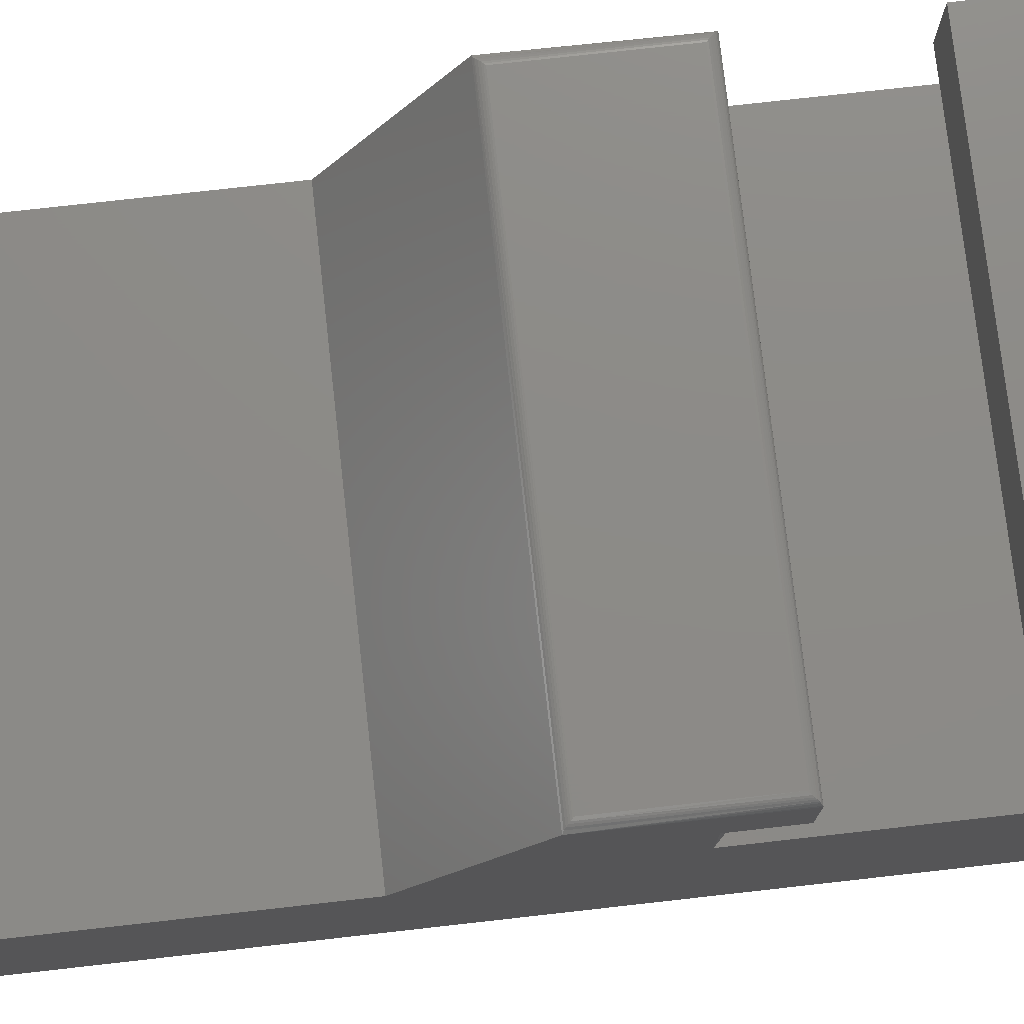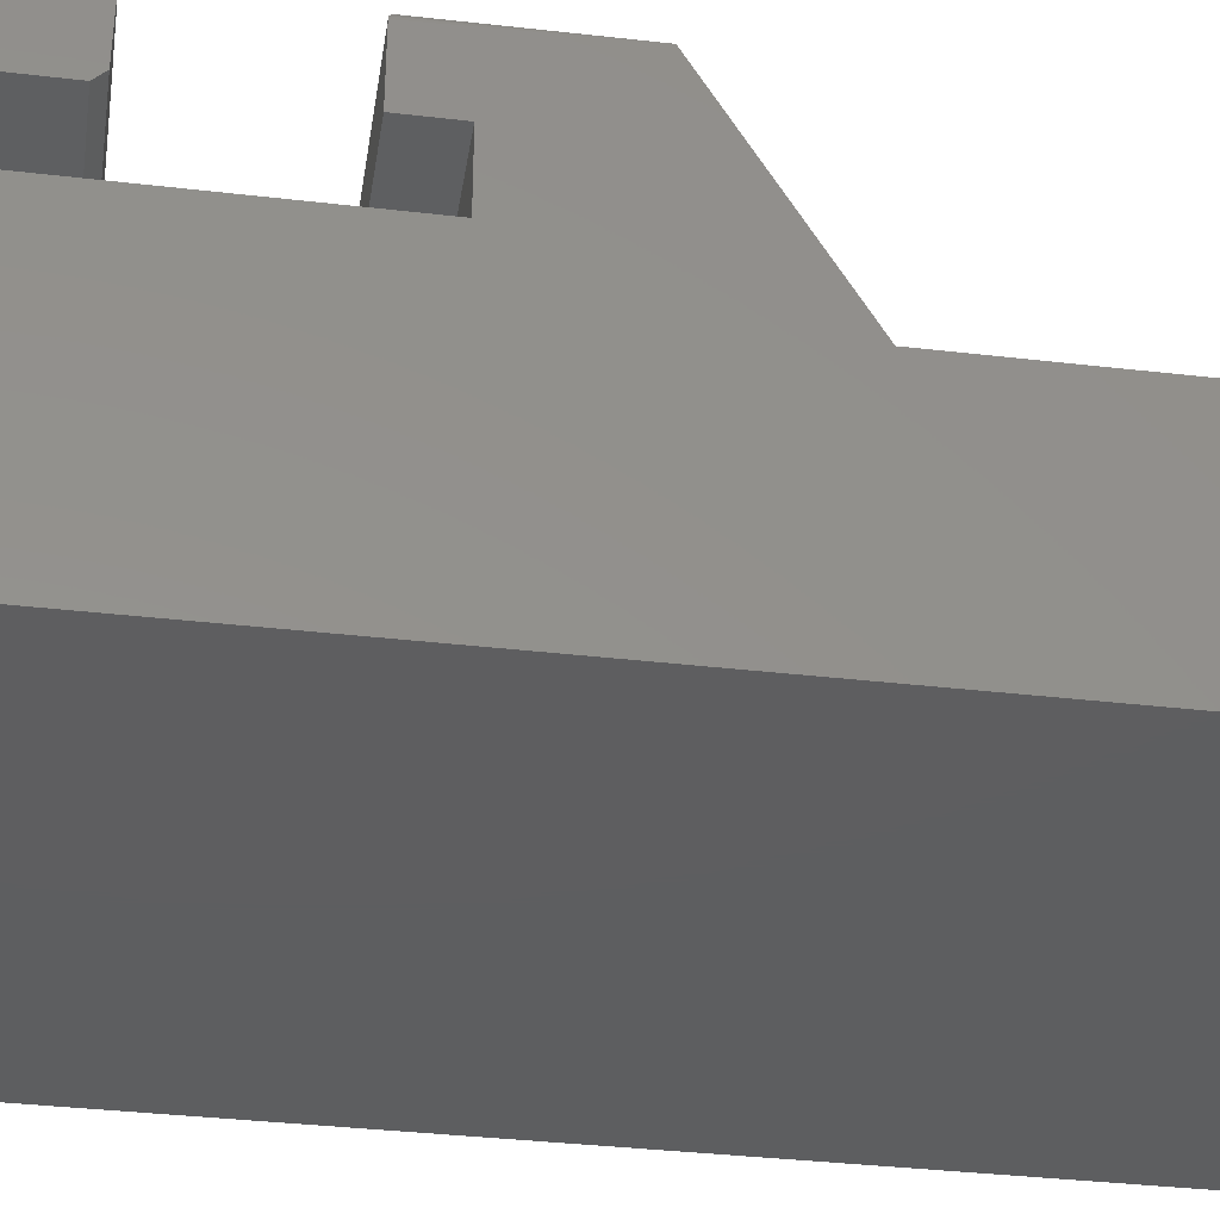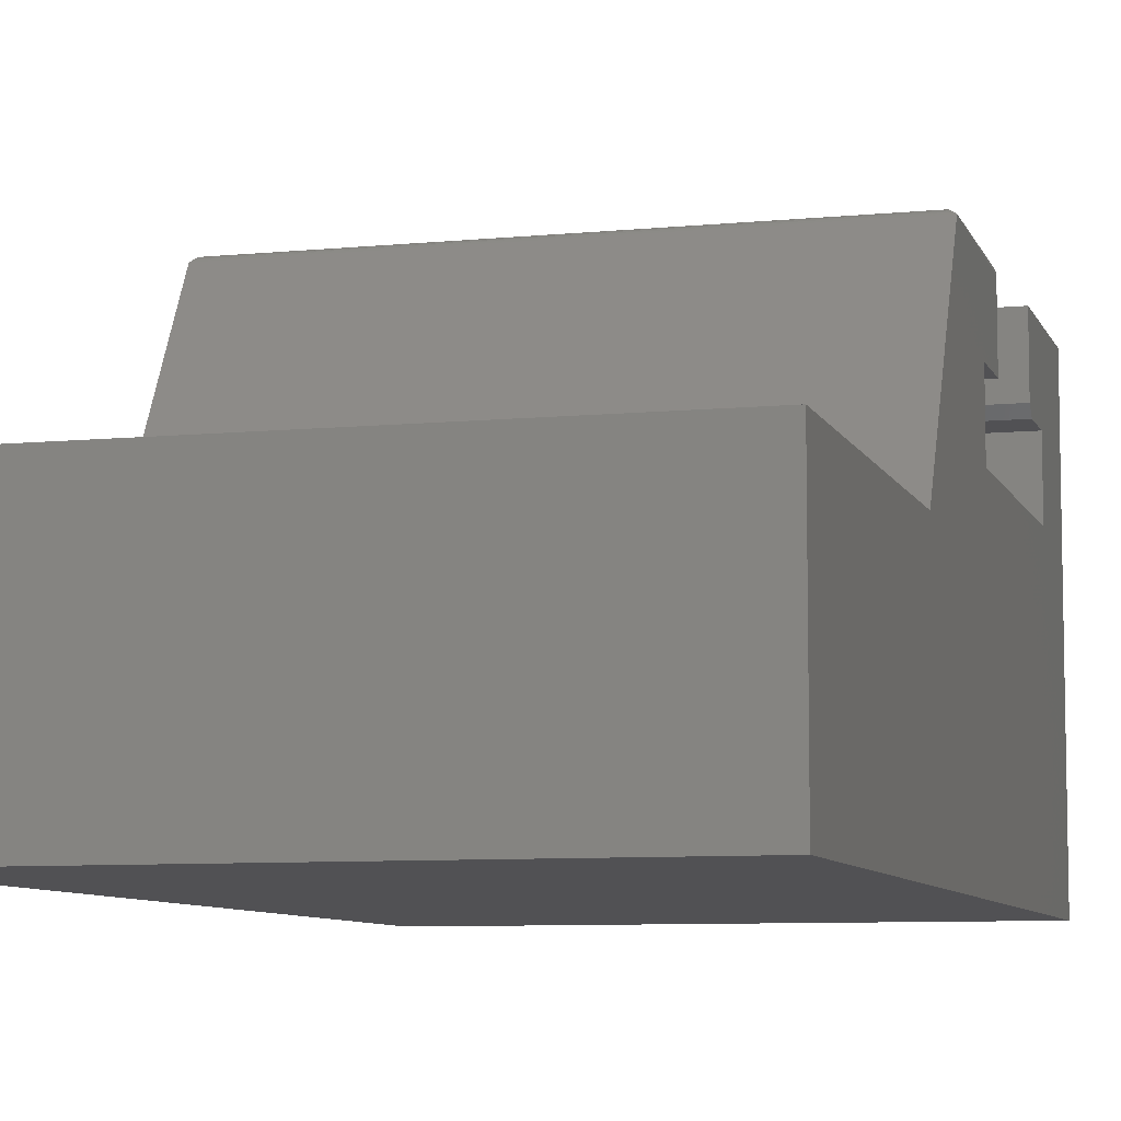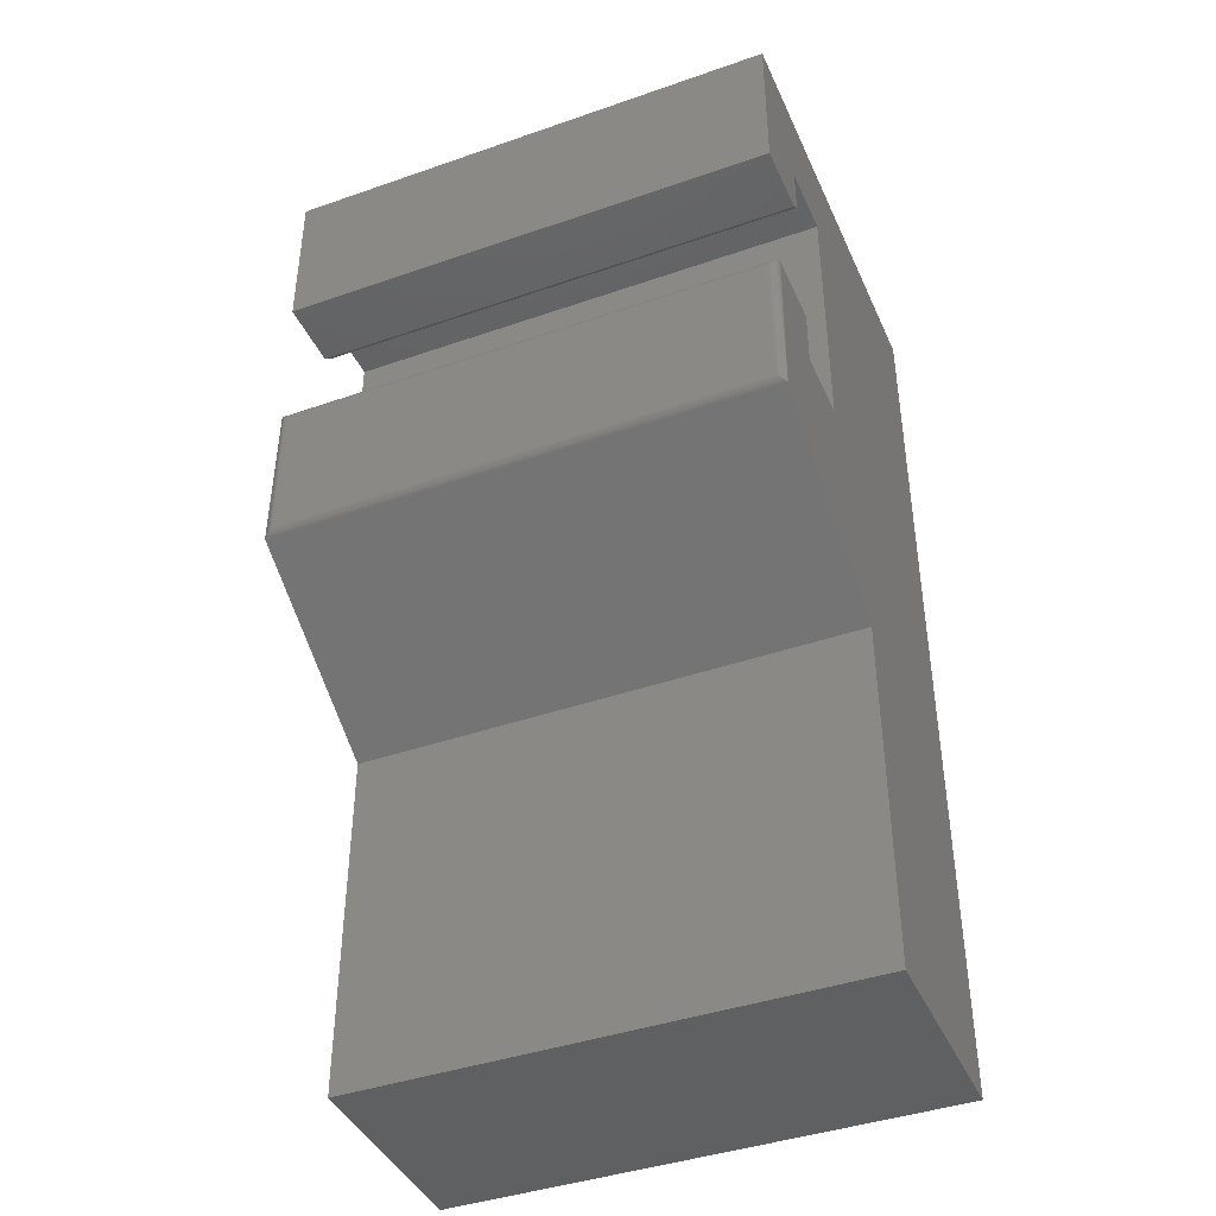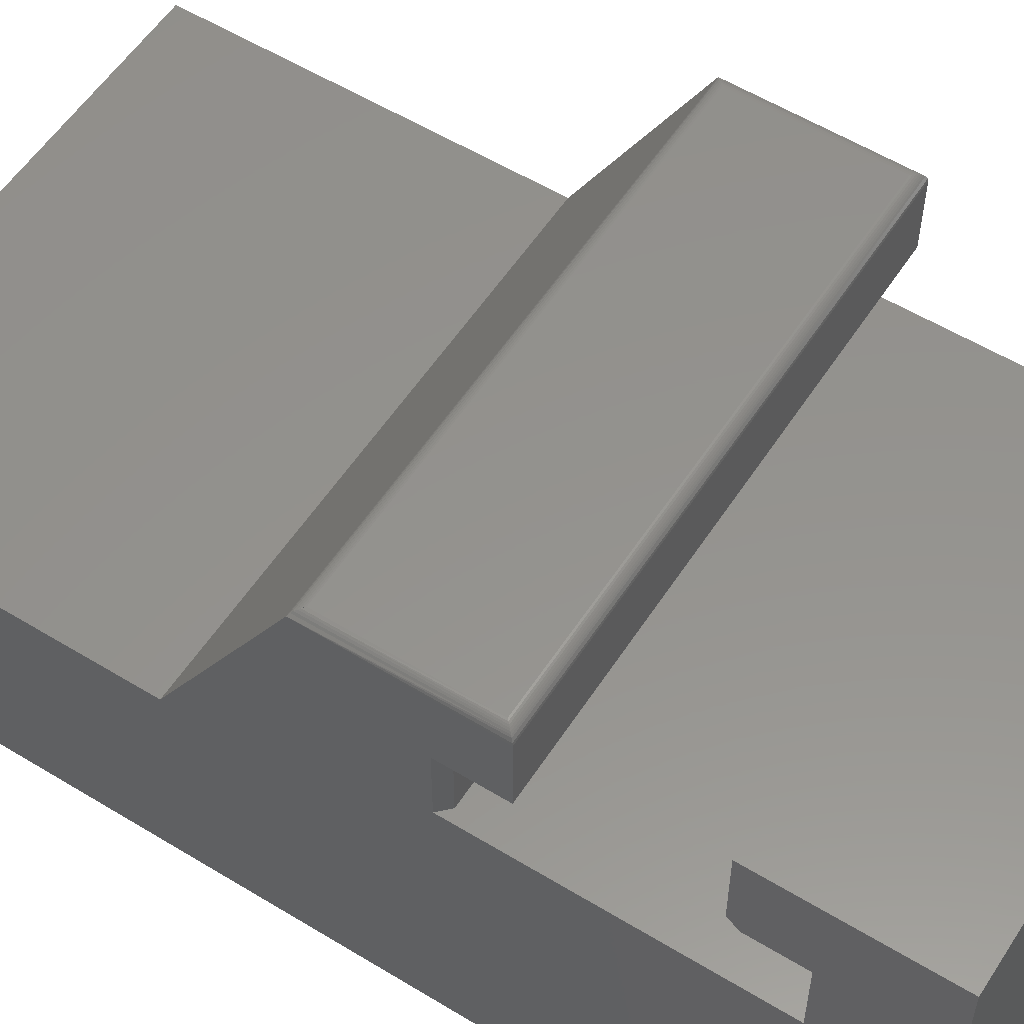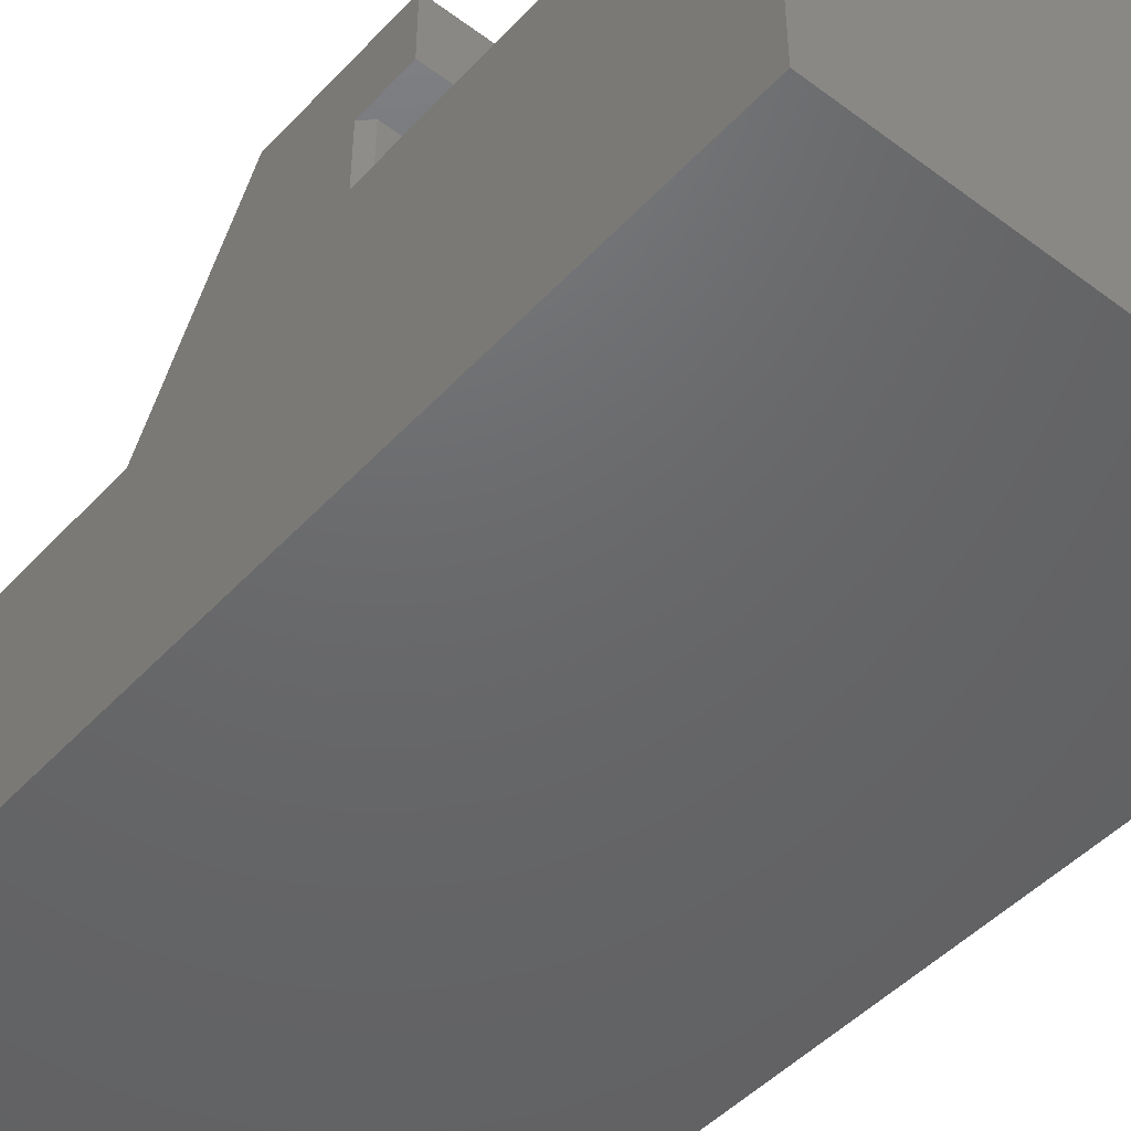
<metadata>
{"format":"stl","ext":"stl","renderer":"f3d","projection":"perspective","resolution":1024,"background":"white","views":[{"elev":76.4,"azim":83.6,"up":"+Z"},{"elev":-35.5,"azim":-98.8,"up":"+Z"},{"elev":-7.8,"azim":15.6,"up":"+Z"},{"elev":-41.6,"azim":22.8,"up":"+Y"},{"elev":56.0,"azim":122.6,"up":"+Z"},{"elev":-47.2,"azim":139.9,"up":"+Z"}]}
</metadata>
<code>
# stl→obj: 60 verts, 116 faces
v 0.4062 -0.2447 -0.01209
v 0.4062 -0.292 -0.06743
v 0.4062 -0.2447 -0.06743
v 0.4062 -0.07895 -0.1227
v 0.4062 -0.292 -0.1227
v 0.4062 -0.4658 -0.1701
v 0.4062 0 -0.3438
v 0.4062 -0.07895 -0.06743
v 0.4062 2.079e-17 -0.004276
v 0.4062 -0.1263 -0.004276
v 0.4062 -0.1263 -0.05962
v 0.4062 -0.1185 -0.06743
v 0.4062 -0.3733 -0.008213
v 0.4062 -0.75 -0.1701
v 0.4062 -0.75 -0.3438
v -1.534e-17 -0.2447 -0.06743
v -1.534e-17 -0.2842 -0.06743
v -3.229e-17 -0.2447 -0.01209
v -1.227e-17 -0.07895 -0.1227
v -1.534e-17 -0.07895 -0.06743
v 2.549e-33 0 -0.3438
v -9.641e-18 -0.4658 -0.1701
v -1.227e-17 -0.2842 -0.1227
v -1.884e-17 2.079e-17 -0.004276
v -1.534e-17 -0.1185 -0.06743
v -1.577e-17 -0.1263 -0.05962
v -1.884e-17 -0.1263 -0.004276
v -1.863e-17 -0.3733 -0.008213
v -9.641e-18 -0.75 -0.1701
v 0 -0.75 -0.3438
v 0.3984 -0.2842 -0.1227
v 0.3984 -0.2842 -0.06743
v 0.3984 -0.2525 -0.004276
v 0.4005 -0.3686 -0.004563
v 0.3997 -0.2513 -0.004376
v 0.3984 -0.3665 -0.004276
v 0.3993 -0.3674 -0.00433
v 0.4009 -0.2501 -0.00467
v 0.4017 -0.3698 -0.004988
v 0.402 -0.249 -0.005152
v 0.4031 -0.3712 -0.005812
v 0.4031 -0.2479 -0.005815
v 0.4043 -0.3724 -0.006902
v 0.404 -0.2469 -0.006644
v 0.4059 -0.2451 -0.009892
v 0.4048 -0.2461 -0.007618
v 0.007812 -0.2525 -0.004276
v 0.007812 -0.3665 -0.004276
v 0.001943 -0.3724 -0.006933
v 0.006586 -0.3677 -0.004373
v 0.002528 -0.3718 -0.006335
v 0.003868 -0.3705 -0.005345
v 0.00538 -0.369 -0.004665
v 0.006571 -0.2513 -0.004376
v 0.005364 -0.2501 -0.00467
v 0.004218 -0.249 -0.005152
v 0.003156 -0.2479 -0.005815
v 0.00221 -0.2469 -0.006644
v 0.001405 -0.2461 -0.007618
v 0.0003152 -0.2451 -0.009892
f 1 2 3
f 4 5 6
f 4 6 7
f 4 7 8
f 9 10 11
f 9 11 12
f 9 12 8
f 9 8 7
f 1 13 2
f 2 13 6
f 2 6 5
f 14 15 6
f 6 15 7
f 16 17 18
f 19 20 21
f 19 21 22
f 19 22 23
f 24 21 20
f 24 20 25
f 24 25 26
f 24 26 27
f 23 22 17
f 17 22 28
f 17 28 18
f 29 22 30
f 30 22 21
f 25 20 12
f 12 20 8
f 27 26 10
f 10 26 11
f 26 25 11
f 11 25 12
f 16 18 3
f 3 18 1
f 20 19 8
f 8 19 4
f 23 17 31
f 31 17 32
f 17 16 32
f 32 16 3
f 32 3 2
f 19 23 4
f 4 23 31
f 4 31 5
f 33 34 35
f 33 36 34
f 36 37 34
f 34 38 35
f 34 39 40
f 40 38 34
f 40 39 41
f 40 41 42
f 41 43 42
f 42 43 44
f 13 1 45
f 13 45 46
f 13 46 44
f 13 44 43
f 15 30 7
f 7 30 21
f 5 31 2
f 2 31 32
f 28 22 13
f 13 22 6
f 47 48 33
f 33 48 36
f 28 43 49
f 28 13 43
f 36 50 37
f 36 48 50
f 43 41 49
f 49 41 51
f 51 41 39
f 51 39 52
f 39 34 52
f 52 34 53
f 53 34 37
f 53 37 50
f 47 35 54
f 47 33 35
f 35 38 54
f 54 38 55
f 38 40 55
f 55 40 56
f 40 42 56
f 56 42 57
f 42 44 57
f 57 44 58
f 44 46 58
f 58 46 59
f 46 45 59
f 1 18 45
f 45 18 60
f 45 60 59
f 28 60 18
f 28 59 60
f 48 54 50
f 48 47 54
f 51 52 56
f 52 53 56
f 56 53 55
f 55 53 50
f 55 50 54
f 59 28 58
f 58 28 49
f 58 49 57
f 57 49 51
f 57 51 56
f 29 30 14
f 14 30 15
f 22 29 6
f 6 29 14
f 24 27 9
f 9 27 10
f 21 24 7
f 7 24 9

</code>
